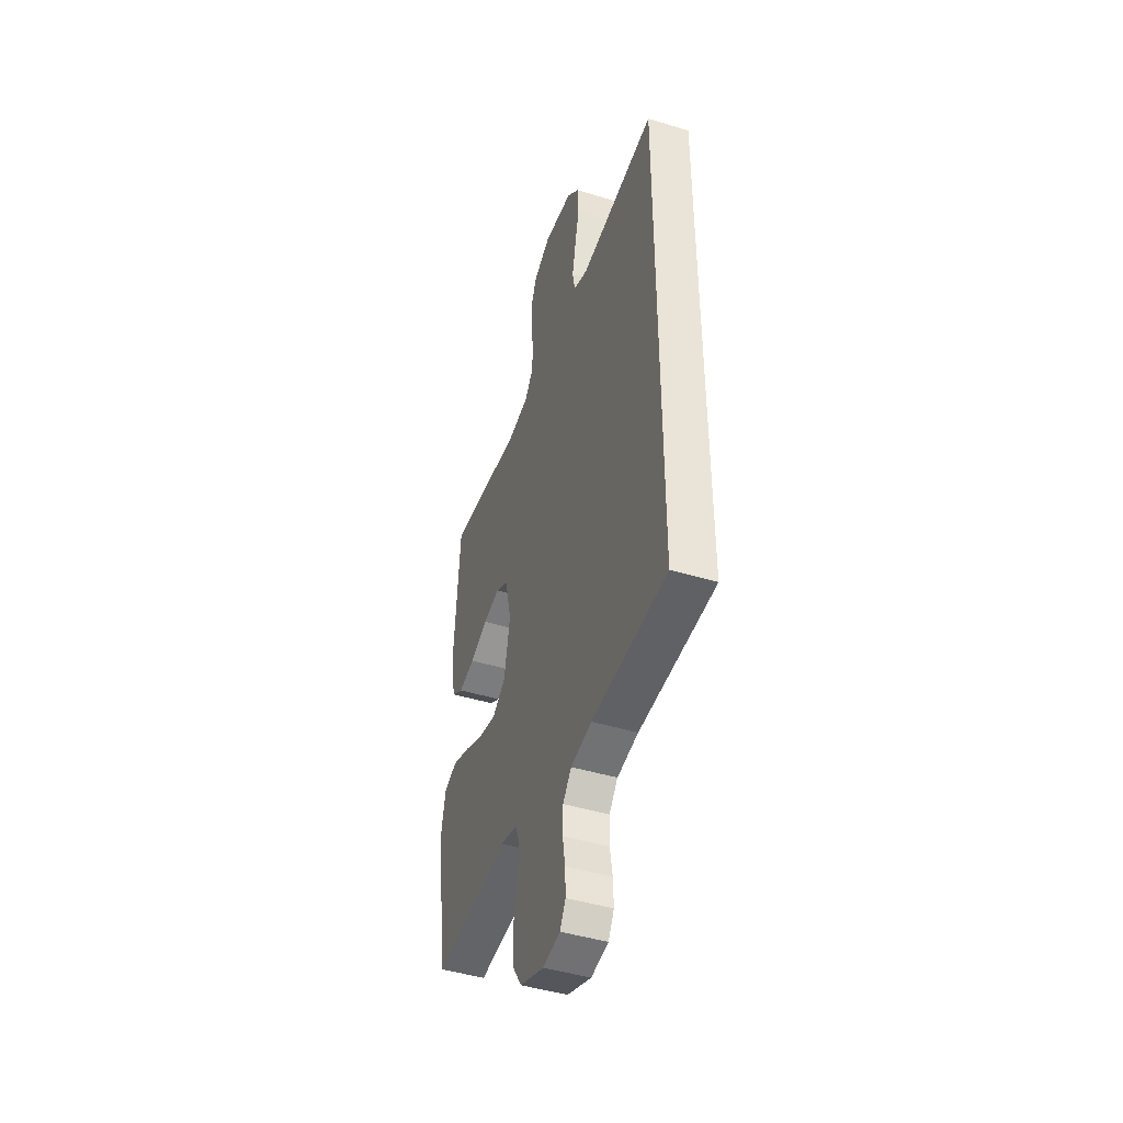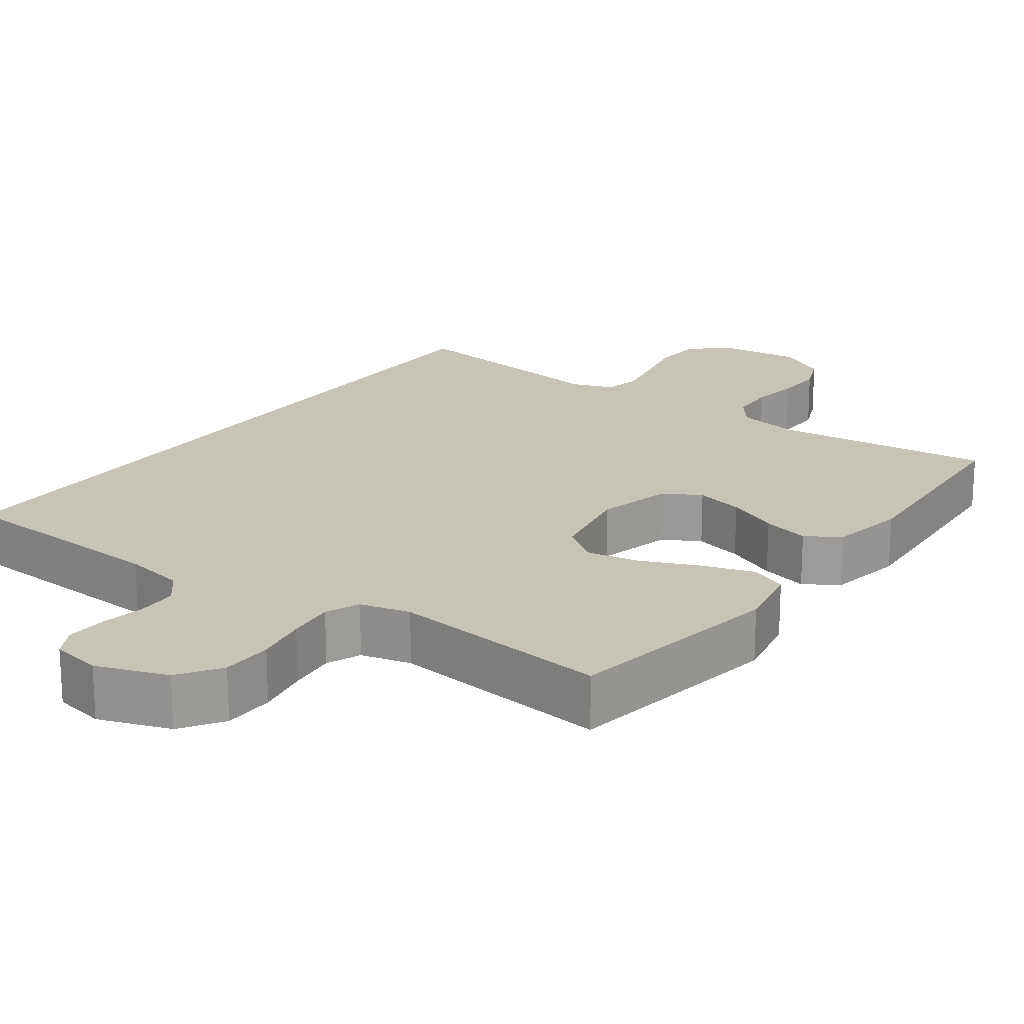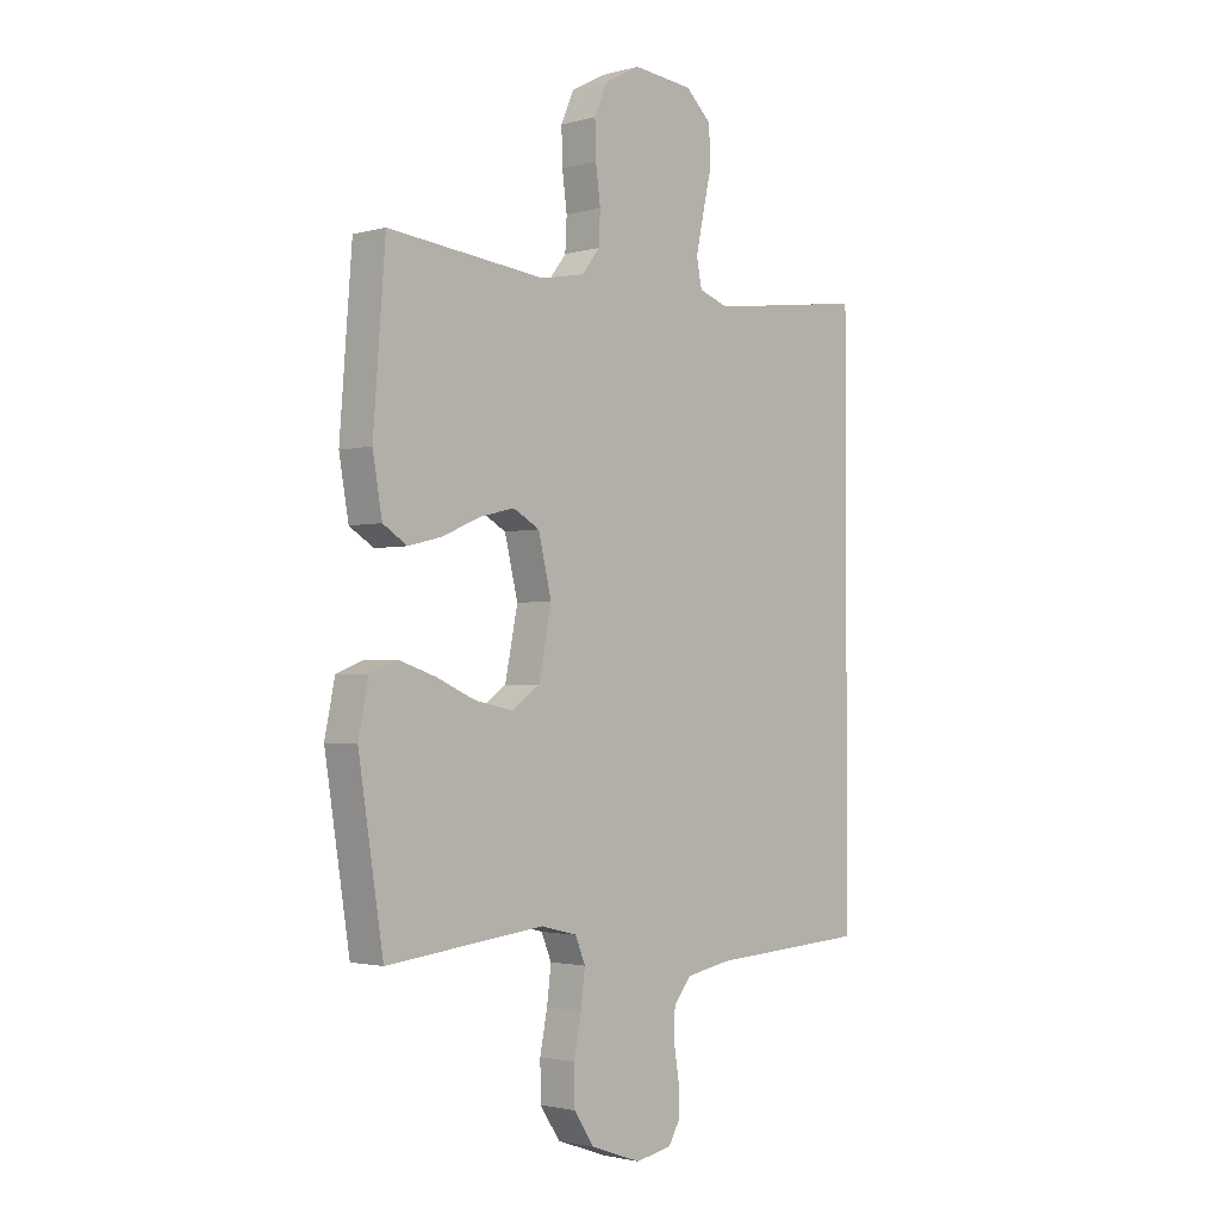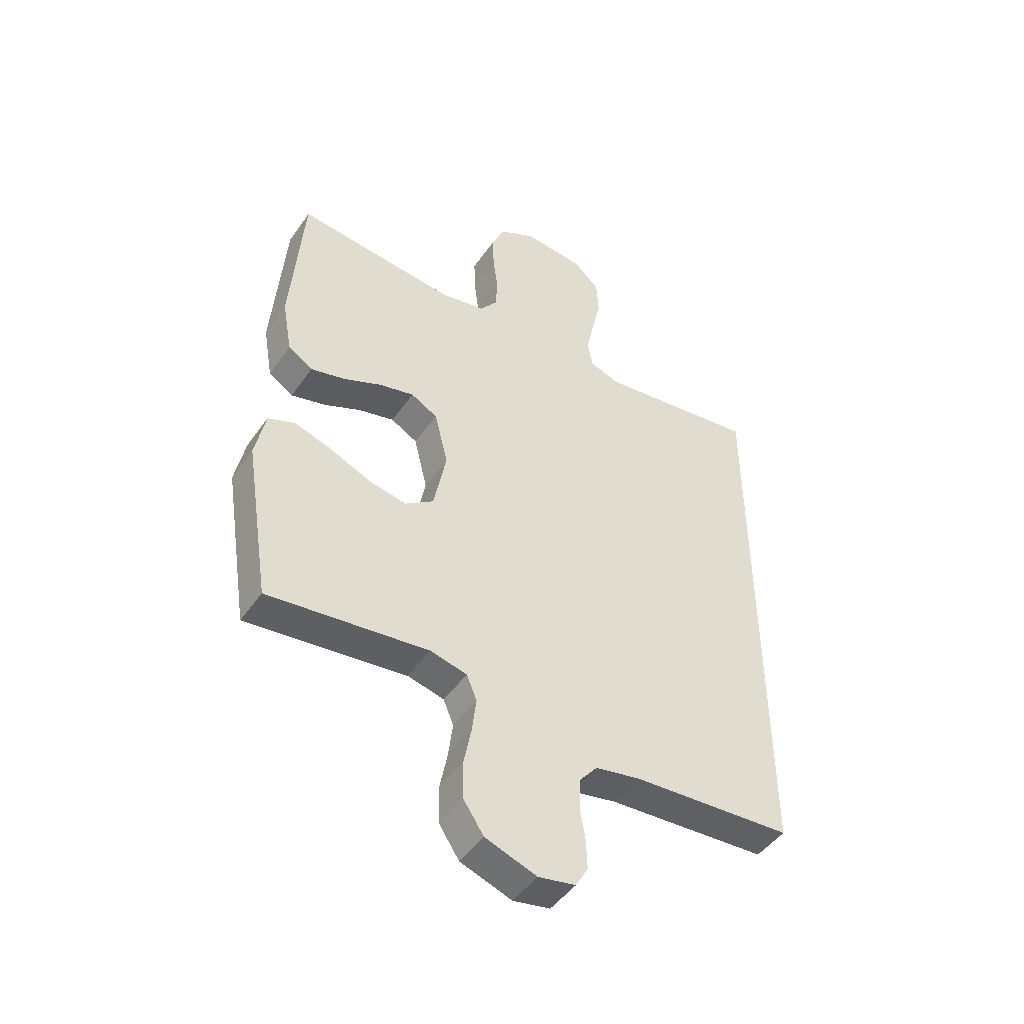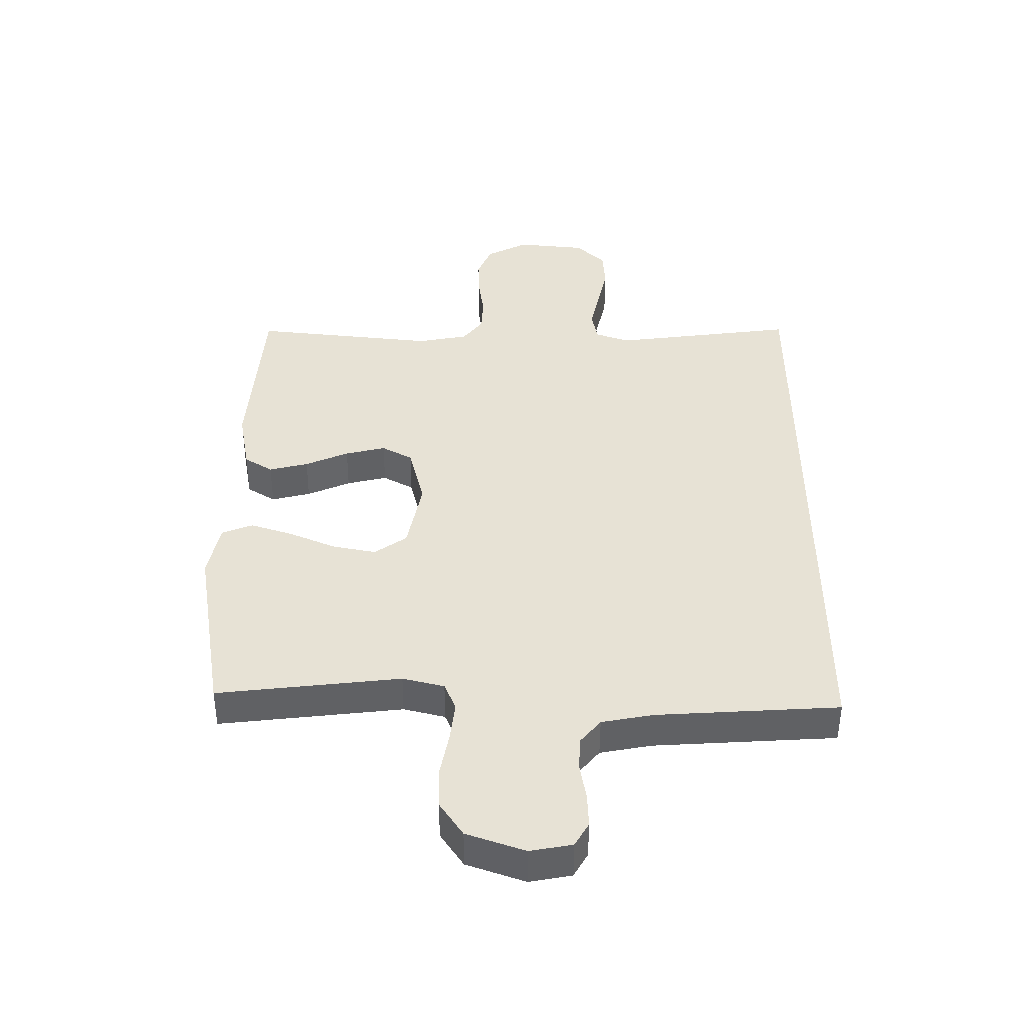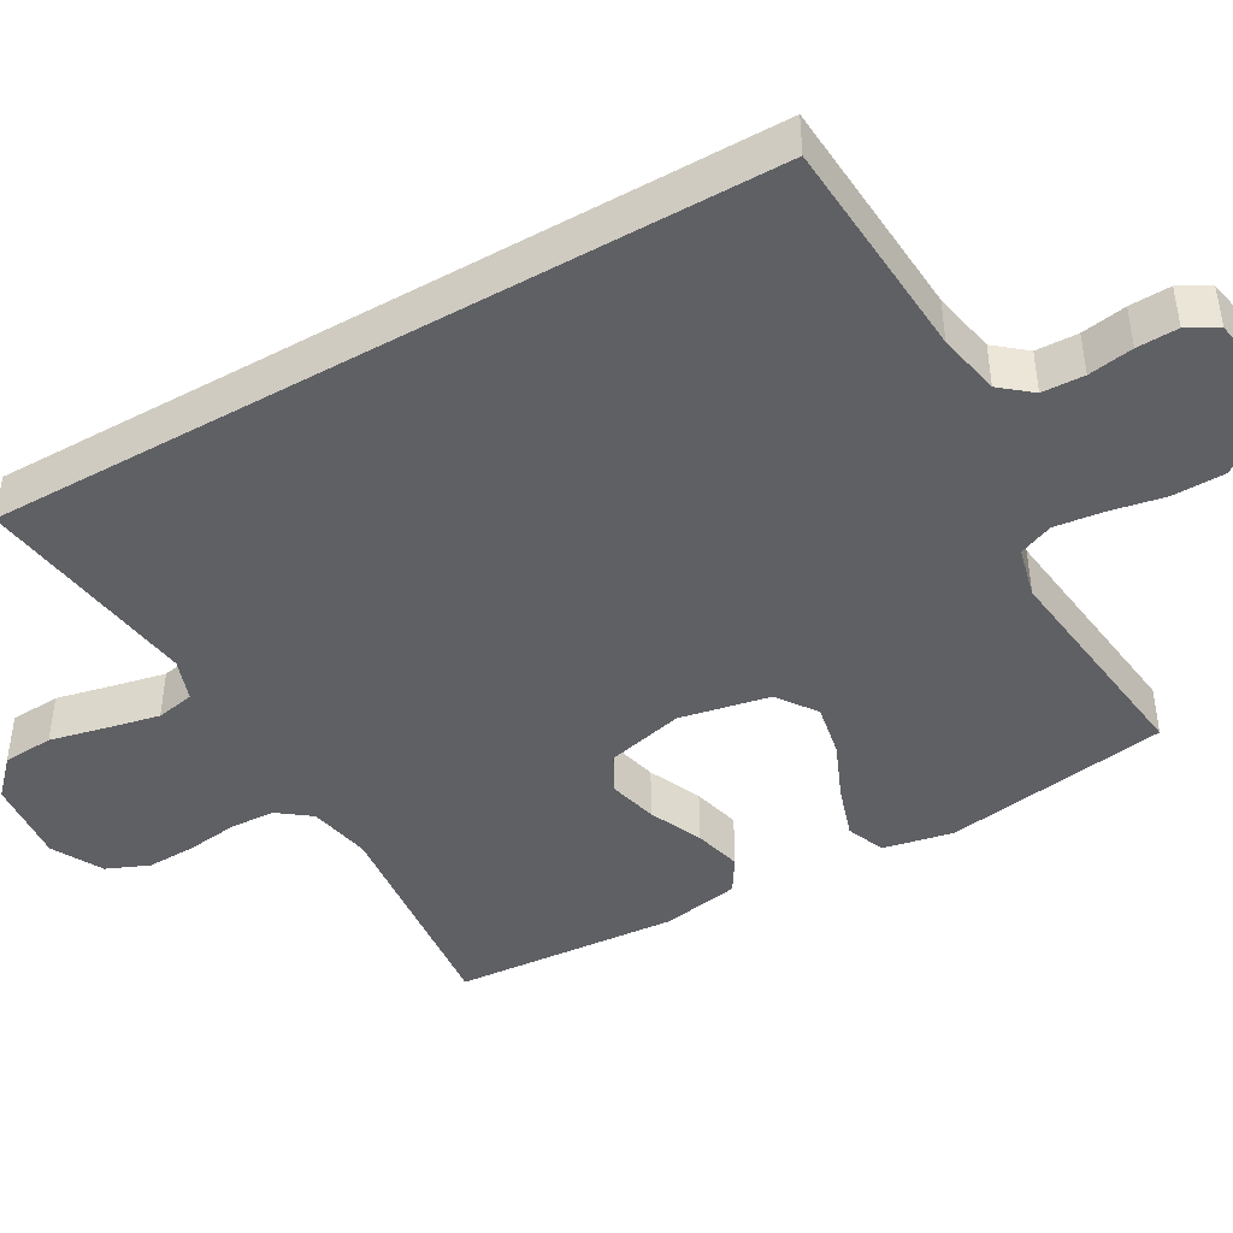
<metadata>
{"format":"obj","ext":"obj","renderer":"f3d","projection":"perspective","resolution":1024,"background":"white","views":[{"elev":-45.0,"azim":70.5,"up":"+Z"},{"elev":19.6,"azim":-143.8,"up":"+Y"},{"elev":-2.0,"azim":-46.2,"up":"+Z"},{"elev":-47.1,"azim":-33.0,"up":"+Z"},{"elev":-49.9,"azim":-0.2,"up":"+Z"},{"elev":-44.1,"azim":119.9,"up":"+Y"}]}
</metadata>
<code>
v -0.5 0.07 0.5
v -0.2 0.07 0.467
v -0.117 0.07 0.483
v -0.084 0.07 0.526
v -0.081 0.07 0.586
v -0.09 0.07 0.654
v -0.092 0.07 0.72
v -0.068 0.07 0.776
v 0 0.07 0.812
v 0.114 0.07 0.8
v 0.162 0.07 0.754
v 0.166 0.07 0.687
v 0.149 0.07 0.612
v 0.134 0.07 0.542
v 0.144 0.07 0.491
v 0.2 0.07 0.471
v 0.5 0.07 0.51
v 0.5 0.07 -0.528
v 0.2 0.07 -0.546
v 0.116 0.07 -0.562
v 0.082 0.07 -0.603
v 0.08 0.07 -0.659
v 0.09 0.07 -0.719
v 0.092 0.07 -0.774
v 0.069 0.07 -0.814
v 0 0.07 -0.827
v -0.096 0.07 -0.793
v -0.134 0.07 -0.736
v -0.135 0.07 -0.666
v -0.121 0.07 -0.594
v -0.113 0.07 -0.529
v -0.132 0.07 -0.483
v -0.2 0.07 -0.466
v -0.5 0.07 -0.5
v -0.547 0.07 -0.2
v -0.528 0.07 -0.107
v -0.477 0.07 -0.087
v -0.407 0.07 -0.11
v -0.331 0.07 -0.143
v -0.26 0.07 -0.157
v -0.207 0.07 -0.12
v -0.183 0.07 0
v -0.208 0.07 0.103
v -0.258 0.07 0.131
v -0.324 0.07 0.115
v -0.395 0.07 0.084
v -0.459 0.07 0.068
v -0.505 0.07 0.097
v -0.523 0.07 0.2
v -0.5 0 0.5
v -0.2 0 0.467
v -0.117 0 0.483
v -0.084 0 0.526
v -0.081 0 0.586
v -0.09 0 0.654
v -0.092 0 0.72
v -0.068 0 0.776
v 0 0 0.812
v 0.114 0 0.8
v 0.162 0 0.754
v 0.166 0 0.687
v 0.149 0 0.612
v 0.134 0 0.542
v 0.144 0 0.491
v 0.2 0 0.471
v 0.5 0 0.51
v 0.5 0 -0.528
v 0.2 0 -0.546
v 0.116 0 -0.562
v 0.082 0 -0.603
v 0.08 0 -0.659
v 0.09 0 -0.719
v 0.092 0 -0.774
v 0.069 0 -0.814
v 0 0 -0.827
v -0.096 0 -0.793
v -0.134 0 -0.736
v -0.135 0 -0.666
v -0.121 0 -0.594
v -0.113 0 -0.529
v -0.132 0 -0.483
v -0.2 0 -0.466
v -0.5 0 -0.5
v -0.547 0 -0.2
v -0.528 0 -0.107
v -0.477 0 -0.087
v -0.407 0 -0.11
v -0.331 0 -0.143
v -0.26 0 -0.157
v -0.207 0 -0.12
v -0.183 0 0
v -0.208 0 0.103
v -0.258 0 0.131
v -0.324 0 0.115
v -0.395 0 0.084
v -0.459 0 0.068
v -0.505 0 0.097
v -0.523 0 0.2
f 48 49 1 2
f 45 46 47 48
f 44 45 48 2
f 43 44 2 3
f 42 43 3 4
f 36 37 38 39
f 36 39 40
f 33 34 35 36
f 32 33 36 40
f 31 32 40 41
f 27 28 29 30
f 27 30 31
f 26 27 31
f 22 23 24 25
f 21 22 25 26
f 16 17 18 19
f 15 16 19 20
f 14 15 20 21
f 10 11 12 13
f 10 13 14
f 5 6 7 8
f 4 5 8 9
f 42 4 9 10
f 26 31 41 42
f 21 26 42
f 10 14 21 42
f 51 50 98 97
f 97 96 95 94
f 51 97 94 93
f 52 51 93 92
f 53 52 92 91
f 88 87 86 85
f 89 88 85
f 85 84 83 82
f 89 85 82 81
f 90 89 81 80
f 79 78 77 76
f 80 79 76
f 80 76 75
f 74 73 72 71
f 75 74 71 70
f 68 67 66 65
f 69 68 65 64
f 70 69 64 63
f 62 61 60 59
f 63 62 59
f 57 56 55 54
f 58 57 54 53
f 59 58 53 91
f 91 90 80 75
f 91 75 70
f 91 70 63 59
f 1 50 51 2
f 2 51 52 3
f 3 52 53 4
f 4 53 54 5
f 5 54 55 6
f 6 55 56 7
f 7 56 57 8
f 8 57 58 9
f 9 58 59 10
f 10 59 60 11
f 11 60 61 12
f 12 61 62 13
f 13 62 63 14
f 14 63 64 15
f 15 64 65 16
f 16 65 66 17
f 17 66 67 18
f 18 67 68 19
f 19 68 69 20
f 20 69 70 21
f 21 70 71 22
f 22 71 72 23
f 23 72 73 24
f 24 73 74 25
f 25 74 75 26
f 26 75 76 27
f 27 76 77 28
f 28 77 78 29
f 29 78 79 30
f 30 79 80 31
f 31 80 81 32
f 32 81 82 33
f 33 82 83 34
f 34 83 84 35
f 35 84 85 36
f 36 85 86 37
f 37 86 87 38
f 38 87 88 39
f 39 88 89 40
f 40 89 90 41
f 41 90 91 42
f 42 91 92 43
f 43 92 93 44
f 44 93 94 45
f 45 94 95 46
f 46 95 96 47
f 47 96 97 48
f 48 97 98 49
f 49 98 50 1

</code>
